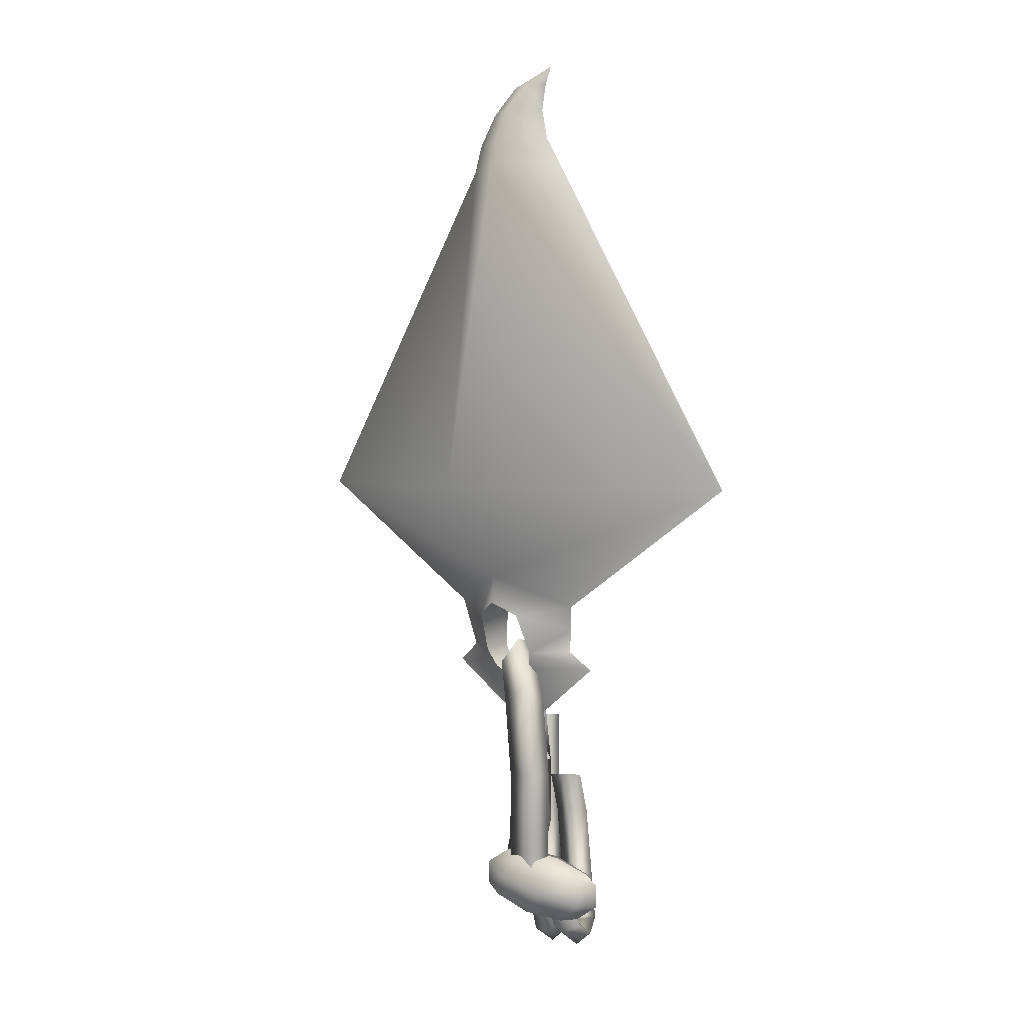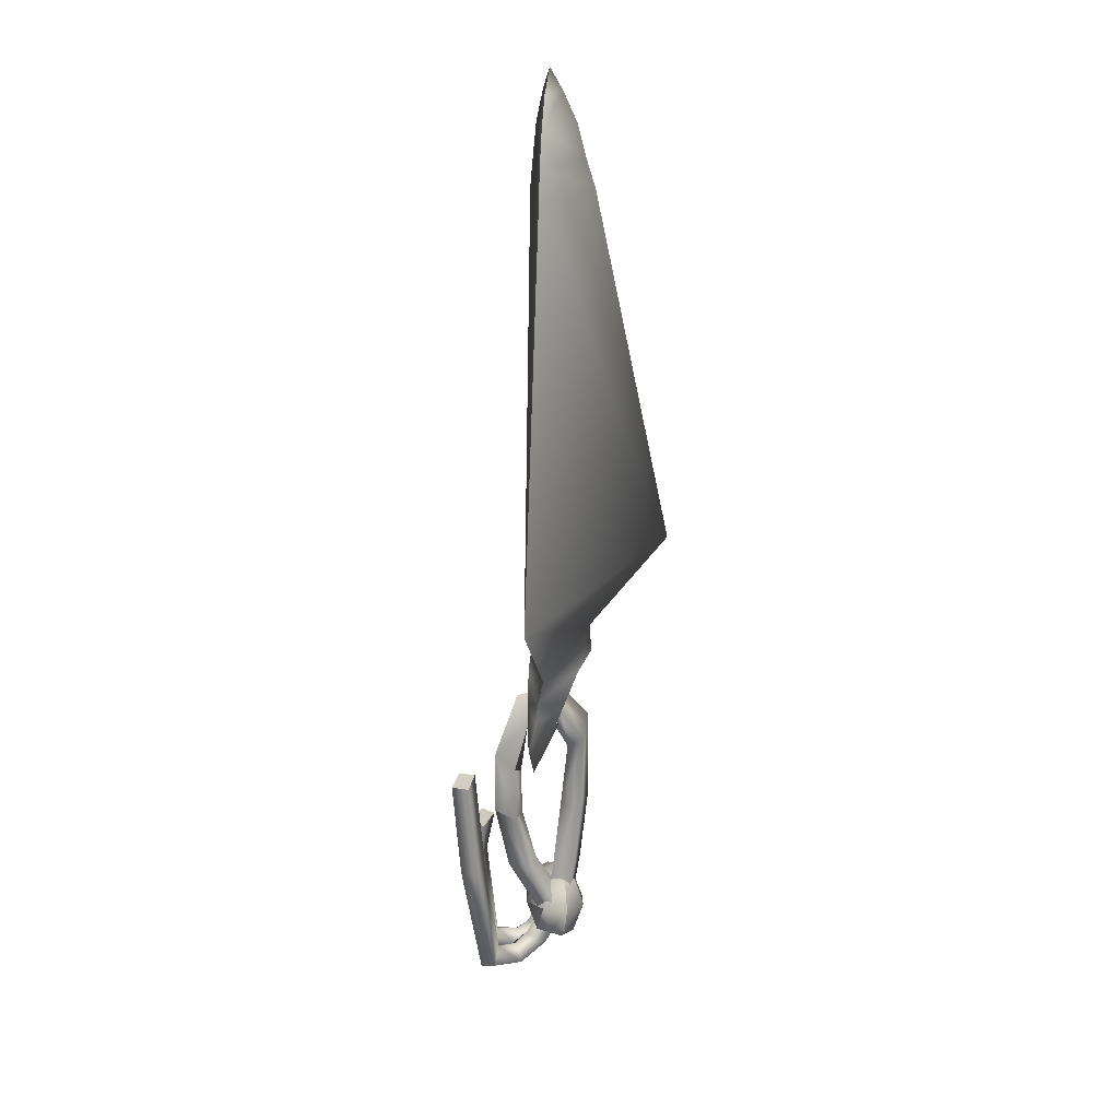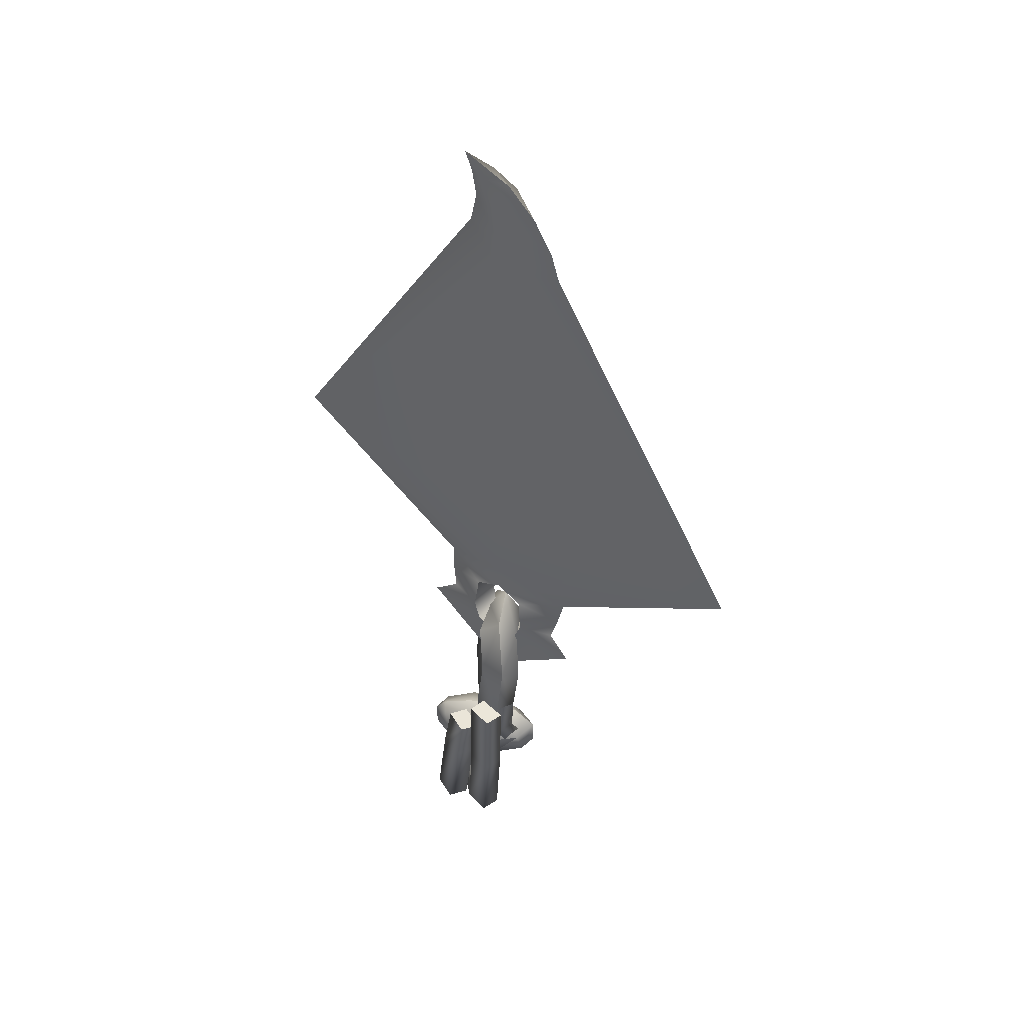
<metadata>
{"format":"obj","ext":"obj","renderer":"f3d","projection":"perspective","resolution":1024,"background":"white","views":[{"elev":2.6,"azim":39.3,"up":"+Z"},{"elev":21.1,"azim":-84.8,"up":"+Z"},{"elev":48.0,"azim":-144.8,"up":"+Z"}]}
</metadata>
<code>
o talisman_of_god_talisman2
v -0.0837 0.4968 -2.838
v 0.0076 0.495 -3.452
v 0.0989 0.749 -3.381
v 0.0634 0.1036 -2.262
v 0.1648 0.5796 -2.076
v 0.2861 0.1723 -2.038
v -0.0116 0.4182 -2.251
v 0.0161 0.7414 -2.668
v -0.1441 0.6473 -4.117
v -0.2696 0.7967 -3.309
v 0.2287 0.5949 -4.139
v 0.1417 0.3363 -4.161
v 0.2758 -0.1006 -4.871
v 0.3585 0.1627 -4.898
v -0.0186 0.2197 -4.925
v -0.2311 0.3887 -4.139
v -0.1013 -0.0436 -4.898
v -0.3609 0.5427 -3.381
v 0.21 0.1319 -4.303
v 0.5873 0.0746 -4.286
v 0.1298 0.2644 -5.145
v 0.5071 0.2071 -5.128
v 0.5048 -0.189 -4.27
v 0.4246 -0.0565 -5.112
v 0.1275 -0.1316 -4.286
v 0.0473 0.0009 -5.128
v 0.2077 -0.2229 -3.444
v 0.2902 0.0406 -3.461
v 0.1413 -0.2492 -2.496
v 0.4937 -0.2794 -2.296
v 0.1039 0.0594 -1.726
v -0.1186 0.5346 -1.814
v -0.3438 0.7797 -2.498
v 0.2487 -0.0488 -2.637
v -0.1188 -0.0093 -2.038
v 0.6011 -0.0429 -2.496
v 0.585 -0.2803 -3.428
v 0.6675 -0.0167 -3.444
v 1.11 0.1369 -4.799
v 0.6293 -0.2029 -4.955
v 1.076 0.0578 -5.109
v 0.7551 -0.0539 -4.629
v 1.15 0.3649 -5.145
v 1.173 0.3325 -4.869
v 0.7577 0.1155 -5.333
v 0.3503 -0.0785 -5.242
v -0.0715 -0.1503 -5.056
v 0.0707 -0.2646 -4.772
v 0.2811 -0.1289 -4.521
v 0.8717 0.3156 -5.336
v 0.6439 0.2571 -5.363
v 0.1983 0.1223 -5.272
v -0.1852 -0.0087 -5.086
v -0.3009 -0.0603 -4.943
v -0.2722 -0.091 -4.669
v 0.0112 -0.04 -4.48
v 0.2375 0.0179 -4.452
v 0.6794 0.1515 -4.543
v 1.059 0.2814 -4.727
v 0.6334 0.3986 -5.423
v 0.3354 0.1298 -4.72
v 0.5192 0.05 -4.685
v 0.2531 0.2366 -5.452
v 0.4616 -0.1024 -4.67
v 0.247 -0.0661 -4.706
v 0.5589 0.1947 -5.49
v 0.2409 0.6138 -5.77
v 0.4144 0.6859 -5.6
v -0.1537 1.012 -5.608
v -0.2697 0.8267 -5.518
v -0.4594 1.006 -4.128
v 0.0341 0.5239 -5.629
v 0.3406 0.4949 -5.385
v 0.2076 0.596 -5.459
v -0.0055 0.804 -5.398
v -0.1584 0.9542 -4.084
v -0.2207 1.051 -2.859
v -0.5408 1.09 -2.903
v -0.3803 1.219 -4.143
v 0.1105 0.9888 -5.489
v -0.4616 1.304 -2.918
v -0.0792 1.168 -4.099
v -0.1606 1.252 -2.874
v 0.5828 0.6259 -5.459
v 0.4754 0.273 -5.452
v 0.6676 0.5019 -5.385
v 0.3424 -0.0151 -4.706
v 0.5092 0.1541 -4.72
v 0.5324 -0.0939 -4.67
v 0.444 0.8733 -5.398
v 0.3867 0.5925 -5.629
v 0.7501 0.1702 -5.49
v 0.6514 0.04 -4.685
v 0.907 0.3499 -5.423
v 0.8183 0.6695 -5.6
v 0.6325 1.026 -5.489
v 0.3873 1.158 -4.099
v 0.2219 0.9704 -4.084
v 0.3595 1.05 -3.615
v 0.2177 0.8707 -3.599
v -0.072 0.9733 -3.644
v -0.0443 1.081 -4.128
v 0.201 0.9492 -5.518
v 0.6222 0.6361 -5.77
v 0.3895 1.102 -5.608
v 0.1211 1.269 -4.143
v 0.0933 1.161 -3.659
v -0.4437 0.5351 -2.668
v -0.295 0.3733 -2.076
v -0.1986 0.2161 -4.705
v 0.1226 0.3278 -5.185
v -0.2325 0.137 -5.015
v 0.5274 0.3524 -4.572
v 0.1201 0.1584 -4.481
v 0.5966 0.4028 -5.293
v 0.807 0.5385 -5.042
v 0.9492 0.4242 -4.759
v 0.2484 0.4768 -4.859
v -0.0006 0.3669 -1.228
v 0.2924 -0.2179 -1.397
v -0.0006 -0.349 -1.238
v 0.3264 0.3724 -1.373
v 0.3602 -0.0274 -1.892
v 0.3929 0.378 -1.847
v 0.3095 0.3966 -2.083
v 0.2792 0.0439 -2.099
v 0.0188 0.0361 -2.23
v 0.0188 0.3817 -2.227
v -0.8405 0.2077 -1.569
v -0.3399 -0.0274 -1.89
v -0.2927 -0.2179 -1.392
v -0.7637 0.2457 -1.864
v -0.2427 0.0439 -2.102
v -1.059 0.2992 -2.096
v 0.0188 0.349 -2.914
v 1.096 0.2992 -2.093
v 0.8012 0.2457 -1.864
v 0.8587 0.2077 -1.572
v 0.9086 0.1436 -1.274
v 0.0204 -0.3387 -0.9013
v 3.206 0.113 0.2568
v 0.0204 -1.239 0.2464
v 0.0101 -0.3721 4.354
v 0.6771 0.1885 4.362
v 0.009 -0.2674 4.686
v 0.4717 0.1885 4.694
v 0.0884 -0.1627 5.057
v 0.3928 0.1885 5.065
v 0.2731 0.0129 5.379
v 0.448 0.1885 5.383
v 0.5356 0.1885 5.602
v -0.0525 0.1885 5.381
v -0.3963 0.1885 5.061
v -0.6258 0.1885 4.688
v -0.7279 0.1885 4.354
v -3.165 0.113 0.2568
v -0.8888 0.1405 -1.274
v 0.0884 0.2962 5.066
v 0.2731 0.2424 5.384
v 0.009 0.3271 4.691
v 0.0101 0.358 4.355
v -0.0178 0.3833 0.0108
v 0.0204 0.3833 -0.8889
v -0.273 0.3966 -2.083
v -0.3563 0.378 -1.847
v -0.3267 0.3724 -1.373
v -0.0837 0.4968 -2.838
v 0.0076 0.495 -3.452
v 0.0989 0.749 -3.381
v 0.0634 0.1036 -2.262
v 0.1648 0.5796 -2.076
v 0.2861 0.1723 -2.038
v 0.2758 -0.1006 -4.871
v 0.2287 0.5949 -4.139
v 0.1417 0.3363 -4.161
v 0.3585 0.1627 -4.898
v -0.0186 0.2197 -4.925
v -0.1441 0.6473 -4.117
v -0.2696 0.7967 -3.309
v -0.2311 0.3887 -4.139
v -0.3609 0.5427 -3.381
v 0.21 0.1319 -4.303
v 0.5873 0.0746 -4.286
v 0.1298 0.2644 -5.145
v 0.4246 -0.0565 -5.112
v 0.5071 0.2071 -5.128
v 0.5048 -0.189 -4.27
v 0.1413 -0.2492 -2.496
v 0.2902 0.0406 -3.461
v 0.2077 -0.2229 -3.444
v -0.1186 0.5346 -1.814
v 0.0161 0.7414 -2.668
v -0.3438 0.7797 -2.498
v 0.585 -0.2803 -3.428
v 0.6011 -0.0429 -2.496
v 0.4937 -0.2794 -2.296
v 1.11 0.1369 -4.799
v 0.6293 -0.2029 -4.955
v 1.076 0.0578 -5.109
v 0.0707 -0.2646 -4.772
v 0.7551 -0.0539 -4.629
v 0.2811 -0.1289 -4.521
v 0.8717 0.3156 -5.336
v 1.15 0.3649 -5.145
v 0.7577 0.1155 -5.333
v 0.1983 0.1223 -5.272
v 0.6439 0.2571 -5.363
v 0.3503 -0.0785 -5.242
v -0.1852 -0.0087 -5.086
v -0.0715 -0.1503 -5.056
v -0.3009 -0.0603 -4.943
v 0.6334 0.3986 -5.423
v 0.3354 0.1298 -4.72
v 0.5192 0.05 -4.685
v 0.2531 0.2366 -5.452
v 0.4616 -0.1024 -4.67
v 0.247 -0.0661 -4.706
v 0.2409 0.6138 -5.77
v -0.1537 1.012 -5.608
v 0.4144 0.6859 -5.6
v -0.0055 0.804 -5.398
v 0.0341 0.5239 -5.629
v 0.2076 0.596 -5.459
v -0.2697 0.8267 -5.518
v -0.1584 0.9542 -4.084
v -0.4594 1.006 -4.128
v -0.4616 1.304 -2.918
v -0.3803 1.219 -4.143
v -0.5408 1.09 -2.903
v 0.5828 0.6259 -5.459
v 0.4754 0.273 -5.452
v 0.6676 0.5019 -5.385
v 0.7501 0.1702 -5.49
v 0.6514 0.04 -4.685
v 0.5324 -0.0939 -4.67
v 0.3873 1.158 -4.099
v 0.444 0.8733 -5.398
v 0.6325 1.026 -5.489
v 0.3595 1.05 -3.615
v 0.2177 0.8707 -3.599
v 0.2219 0.9704 -4.084
v 0.6222 0.6361 -5.77
v 0.3867 0.5925 -5.629
v 0.201 0.9492 -5.518
v 0.1211 1.269 -4.143
v 0.3895 1.102 -5.608
v -0.0443 1.081 -4.128
v -0.295 0.3733 -2.076
v -0.1188 -0.0093 -2.038
v 0.1039 0.0594 -1.726
v -0.1986 0.2161 -4.705
v 0.1226 0.3278 -5.185
v -0.2325 0.137 -5.015
v 0.5274 0.3524 -4.572
v 0.6794 0.1515 -4.543
v 1.059 0.2814 -4.727
v 0.1201 0.1584 -4.481
v 0.0112 -0.04 -4.48
v 0.2375 0.0179 -4.452
v 0.807 0.5385 -5.042
v 0.5966 0.4028 -5.293
v 0.2484 0.4768 -4.859
v -0.0006 0.3669 -1.228
v 0.2924 -0.2179 -1.397
v -0.0006 -0.349 -1.238
v 0.3929 0.378 -1.847
v 0.3602 -0.0274 -1.892
v 0.3264 0.3724 -1.373
v 0.3095 0.3966 -2.083
v 0.0188 0.0361 -2.23
v 0.2792 0.0439 -2.099
v -0.8405 0.2077 -1.569
v -0.3399 -0.0274 -1.89
v -0.2927 -0.2179 -1.392
v -1.059 0.2992 -2.096
v -0.2427 0.0439 -2.102
v -0.7637 0.2457 -1.864
v 3.206 0.113 0.2568
v 0.0204 -0.3387 -0.9013
v 0.9086 0.1436 -1.274
v 0.009 -0.2674 4.686
v 0.0101 -0.3721 4.354
v 0.6771 0.1885 4.362
v 0.3928 0.1885 5.065
v 0.0884 -0.1627 5.057
v 0.4717 0.1885 4.694
v 0.2731 0.0129 5.379
v 0.448 0.1885 5.383
v 0.5356 0.1885 5.602
v 0.0204 -1.239 0.2464
v -0.7279 0.1885 4.354
v -3.165 0.113 0.2568
v -0.6258 0.1885 4.688
v -0.3963 0.1885 5.061
v 0.0884 0.2962 5.066
v 0.0188 0.3817 -2.227
v 0.0188 0.349 -2.914
v -0.273 0.3966 -2.083
f 1 2 3
f 4 5 6
f 7 5 4
f 7 1 5
f 5 1 8
f 1 3 8
f 3 9 10
f 3 11 9
f 2 11 3
f 2 12 11
f 13 11 12
f 13 14 11
f 14 9 11
f 14 15 9
f 15 16 9
f 15 17 16
f 12 16 17
f 12 17 13
f 12 2 18
f 12 18 16
f 10 16 18
f 10 9 16
f 19 20 21
f 20 22 21
f 20 23 22
f 24 22 23
f 24 23 25
f 26 24 25
f 26 25 19
f 27 19 25
f 27 28 19
f 29 28 27
f 27 30 29
f 29 30 31
f 6 31 30
f 6 32 31
f 5 32 6
f 5 8 32
f 32 8 33
f 8 10 33
f 8 3 10
f 21 26 19
f 29 34 28
f 34 29 35
f 29 31 35
f 34 35 4
f 4 36 34
f 4 6 36
f 36 6 30
f 37 36 30
f 27 37 30
f 37 27 25
f 37 25 23
f 38 37 23
f 38 23 20
f 28 38 20
f 28 20 19
f 34 38 28
f 34 36 38
f 37 38 36
f 39 40 41
f 39 42 40
f 41 43 44
f 41 45 43
f 45 41 46
f 41 40 46
f 40 47 46
f 40 48 47
f 48 40 42
f 48 42 49
f 50 43 45
f 50 45 51
f 45 46 51
f 52 51 46
f 52 46 47
f 53 52 47
f 53 47 54
f 54 47 48
f 54 48 55
f 55 48 49
f 55 49 56
f 57 56 49
f 57 49 58
f 58 49 42
f 58 42 59
f 39 59 42
f 59 39 44
f 39 41 44
f 60 61 62
f 63 64 65
f 64 63 66
f 66 62 64
f 60 62 66
f 67 60 66
f 60 67 68
f 67 69 68
f 67 70 69
f 70 71 69
f 67 72 70
f 67 66 72
f 63 72 66
f 73 65 61
f 63 65 73
f 74 63 73
f 63 74 72
f 75 72 74
f 75 70 72
f 75 76 70
f 70 76 71
f 77 71 76
f 77 78 71
f 79 71 78
f 79 69 71
f 80 69 79
f 80 68 69
f 80 74 68
f 73 68 74
f 60 68 73
f 61 60 73
f 81 79 78
f 79 81 82
f 82 80 79
f 82 75 80
f 80 75 74
f 81 83 82
f 83 76 82
f 75 82 76
f 83 77 76
f 84 85 86
f 86 87 88
f 85 87 86
f 85 89 87
f 90 91 84
f 85 84 91
f 85 91 92
f 89 85 92
f 92 93 89
f 94 93 92
f 94 88 93
f 88 94 86
f 94 95 86
f 86 95 84
f 96 84 95
f 96 90 84
f 97 90 96
f 90 97 98
f 99 98 97
f 99 100 98
f 100 101 102
f 100 102 98
f 103 98 102
f 90 98 103
f 90 103 91
f 104 91 103
f 104 92 91
f 104 94 92
f 94 104 95
f 104 105 95
f 96 95 105
f 96 105 106
f 97 96 106
f 106 107 97
f 107 99 97
f 104 103 105
f 103 102 105
f 106 105 102
f 106 102 101
f 107 106 101
f 108 2 1
f 108 18 2
f 108 33 18
f 18 33 10
f 108 109 33
f 33 109 32
f 109 31 32
f 109 35 31
f 7 35 109
f 7 4 35
f 110 111 112
f 113 58 59
f 113 114 58
f 58 114 57
f 114 56 57
f 114 110 56
f 56 110 55
f 110 112 55
f 54 55 112
f 54 112 53
f 52 53 112
f 52 112 111
f 51 52 111
f 51 111 115
f 51 115 50
f 116 50 115
f 50 116 43
f 117 43 116
f 117 44 43
f 44 117 59
f 117 113 59
f 117 116 113
f 113 116 118
f 116 115 118
f 111 118 115
f 111 110 118
f 114 118 110
f 114 113 118
f 108 7 109
f 108 1 7
f 119 120 121
f 122 120 119
f 122 123 120
f 124 123 122
f 124 125 123
f 123 125 126
f 125 127 126
f 125 128 127
f 77 81 78
f 77 83 81
f 100 107 101
f 100 99 107
f 129 130 131
f 132 130 129
f 132 133 130
f 134 133 132
f 134 135 133
f 133 135 127
f 135 126 127
f 135 136 126
f 136 123 126
f 136 137 123
f 138 123 137
f 138 120 123
f 139 120 138
f 139 140 120
f 141 140 139
f 141 142 140
f 141 143 142
f 141 144 143
f 145 143 144
f 145 144 146
f 120 140 121
f 140 131 121
f 145 146 147
f 148 147 146
f 148 149 147
f 148 150 149
f 149 150 151
f 149 151 152
f 149 152 153
f 149 153 147
f 145 147 153
f 154 145 153
f 143 145 154
f 143 154 155
f 142 143 155
f 142 155 156
f 140 142 156
f 156 157 140
f 140 157 131
f 129 131 157
f 154 153 158
f 153 159 158
f 153 152 159
f 151 159 152
f 151 150 159
f 148 159 150
f 148 158 159
f 158 148 160
f 158 160 154
f 160 155 154
f 161 155 160
f 161 156 155
f 162 156 161
f 162 163 156
f 162 141 163
f 163 141 139
f 119 163 139
f 119 139 122
f 122 139 138
f 162 161 141
f 161 144 141
f 161 146 144
f 160 146 161
f 160 148 146
f 122 138 124
f 124 138 137
f 124 137 136
f 125 124 136
f 125 136 135
f 128 125 135
f 128 135 164
f 164 135 134
f 164 134 165
f 165 134 132
f 165 132 129
f 166 165 129
f 166 129 157
f 119 166 157
f 157 163 119
f 157 156 163
f 121 131 119
f 131 166 119
f 131 130 166
f 130 165 166
f 130 133 165
f 165 133 164
f 133 128 164
f 133 127 128
f 167 168 169
f 170 171 172
f 7 171 170
f 7 167 171
f 171 167 8
f 167 169 8
f 169 9 10
f 169 11 9
f 168 11 169
f 168 12 11
f 173 174 175
f 173 14 174
f 14 9 174
f 176 177 178
f 177 16 178
f 177 17 16
f 175 16 17
f 175 17 173
f 175 168 18
f 175 18 16
f 179 180 181
f 179 178 180
f 182 183 184
f 183 22 184
f 183 23 22
f 185 186 187
f 185 187 25
f 26 185 25
f 26 25 182
f 27 182 25
f 27 28 182
f 188 189 190
f 190 30 188
f 188 30 31
f 172 31 30
f 172 32 31
f 171 32 172
f 171 8 32
f 191 192 193
f 192 179 193
f 192 169 179
f 184 26 182
f 188 34 189
f 34 188 35
f 188 31 35
f 34 35 170
f 170 36 34
f 170 172 36
f 36 172 30
f 194 195 196
f 190 194 196
f 194 190 25
f 194 25 187
f 38 194 187
f 38 187 183
f 189 38 183
f 189 183 182
f 34 38 189
f 34 195 38
f 194 38 195
f 197 198 199
f 197 42 198
f 199 43 44
f 199 45 43
f 45 199 46
f 199 198 46
f 198 47 46
f 198 48 47
f 48 198 42
f 200 201 202
f 203 204 205
f 203 205 51
f 205 46 51
f 206 207 208
f 206 208 47
f 53 206 47
f 209 210 211
f 211 210 200
f 211 200 55
f 55 200 202
f 55 202 56
f 57 56 202
f 57 202 58
f 58 202 201
f 58 201 59
f 197 59 201
f 59 197 44
f 197 199 44
f 212 213 214
f 215 216 217
f 216 215 66
f 66 214 216
f 212 214 66
f 67 212 66
f 212 67 68
f 218 219 220
f 218 70 219
f 70 71 219
f 218 72 70
f 218 66 72
f 215 72 66
f 73 217 213
f 215 217 73
f 74 215 73
f 215 74 72
f 221 222 223
f 221 70 222
f 221 76 70
f 224 225 226
f 77 226 225
f 77 78 226
f 79 226 78
f 79 219 226
f 80 219 79
f 80 220 219
f 80 223 220
f 73 220 223
f 212 220 73
f 213 212 73
f 227 228 229
f 228 227 82
f 82 80 228
f 82 221 80
f 80 221 223
f 227 83 82
f 83 225 82
f 221 82 225
f 83 77 225
f 230 231 232
f 232 87 88
f 231 87 232
f 231 89 87
f 90 91 230
f 231 230 91
f 231 91 92
f 89 231 92
f 233 234 235
f 94 234 233
f 94 88 234
f 88 94 232
f 94 95 232
f 232 95 230
f 96 230 95
f 96 90 230
f 236 237 238
f 237 236 98
f 99 98 236
f 239 240 241
f 240 101 102
f 240 102 241
f 103 241 102
f 237 241 103
f 237 103 91
f 242 243 244
f 242 233 243
f 242 94 233
f 94 242 95
f 242 105 95
f 238 95 105
f 238 105 106
f 236 238 106
f 106 107 236
f 107 239 236
f 242 244 105
f 244 102 105
f 245 246 247
f 245 247 101
f 107 245 101
f 108 168 167
f 108 181 168
f 108 193 181
f 181 193 179
f 108 109 193
f 193 109 191
f 109 31 191
f 248 249 250
f 7 249 248
f 7 170 249
f 251 252 253
f 254 255 256
f 254 114 255
f 255 114 57
f 257 258 259
f 257 251 258
f 258 251 55
f 251 253 55
f 211 55 253
f 211 253 209
f 206 209 253
f 206 253 252
f 207 206 252
f 207 252 115
f 207 115 203
f 116 203 115
f 203 116 204
f 117 204 116
f 117 44 204
f 44 117 256
f 117 254 256
f 117 116 254
f 254 116 118
f 260 261 262
f 252 262 261
f 252 251 262
f 257 262 251
f 257 254 262
f 108 7 248
f 108 167 7
f 263 264 265
f 122 264 263
f 122 123 264
f 266 267 268
f 266 125 267
f 267 125 126
f 269 270 271
f 269 128 270
f 77 227 229
f 77 83 227
f 240 107 101
f 240 239 107
f 272 273 274
f 132 273 272
f 132 133 273
f 275 276 277
f 275 135 276
f 276 135 270
f 135 271 270
f 135 136 271
f 136 267 271
f 136 137 267
f 138 267 137
f 138 264 267
f 139 264 138
f 139 140 264
f 278 279 280
f 278 142 279
f 278 143 142
f 278 144 143
f 281 282 283
f 281 283 146
f 264 279 265
f 279 274 265
f 281 146 147
f 284 285 286
f 284 149 285
f 284 150 149
f 287 288 289
f 287 289 152
f 287 152 153
f 287 153 285
f 281 285 153
f 154 281 153
f 282 281 154
f 282 154 155
f 142 282 155
f 290 291 292
f 279 290 292
f 292 157 279
f 279 157 274
f 272 274 157
f 293 294 295
f 294 159 295
f 294 152 159
f 289 159 152
f 289 288 159
f 284 159 288
f 284 295 159
f 295 284 160
f 295 160 293
f 160 291 293
f 161 291 160
f 161 292 291
f 162 292 161
f 162 163 292
f 162 278 163
f 163 278 280
f 263 163 280
f 263 280 268
f 268 280 138
f 162 161 278
f 161 283 278
f 161 286 283
f 160 286 161
f 160 284 286
f 268 138 266
f 266 138 137
f 266 137 136
f 269 266 136
f 269 136 135
f 128 269 135
f 296 297 298
f 298 297 275
f 298 275 165
f 165 275 277
f 165 277 272
f 166 165 272
f 166 272 157
f 263 166 157
f 157 163 263
f 157 292 163
f 265 274 263
f 274 166 263
f 274 273 166
f 273 165 166
f 273 276 165
f 165 276 298
f 276 296 298
f 276 270 296

</code>
